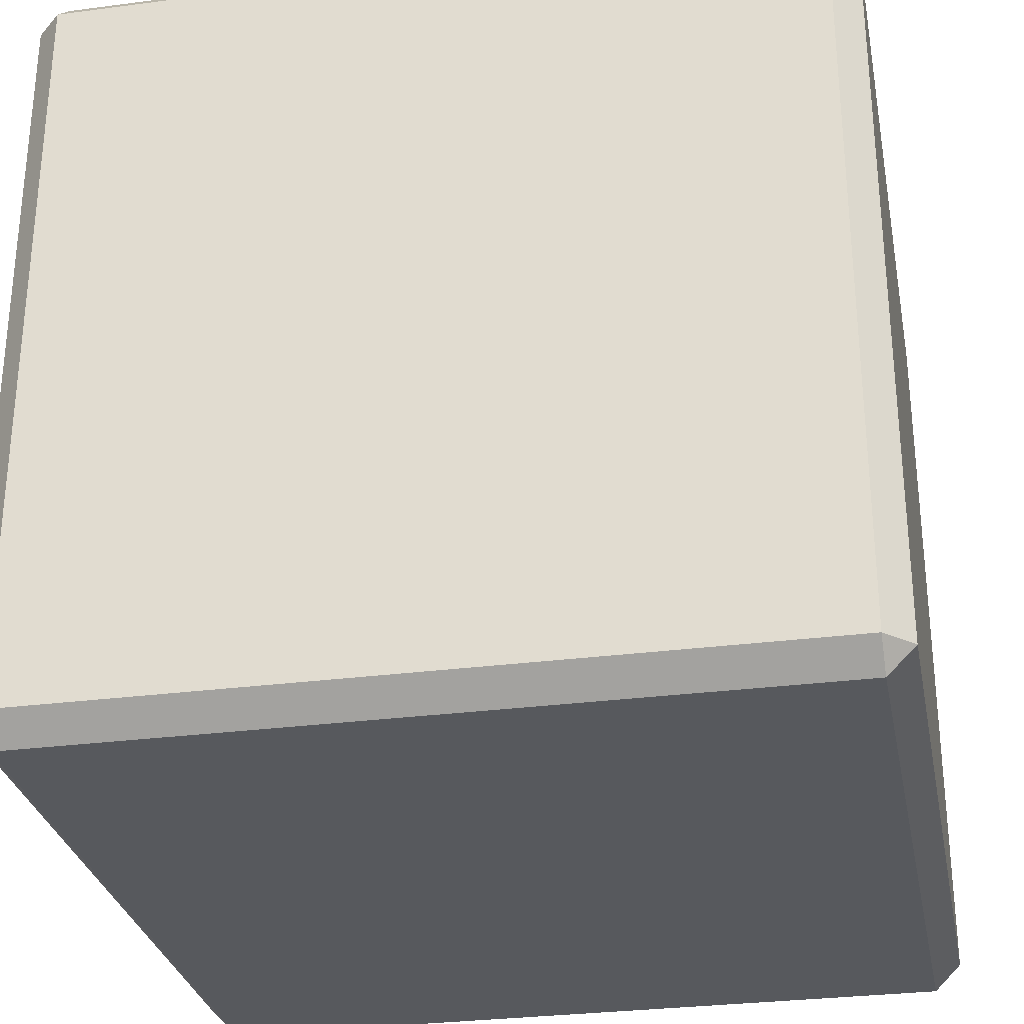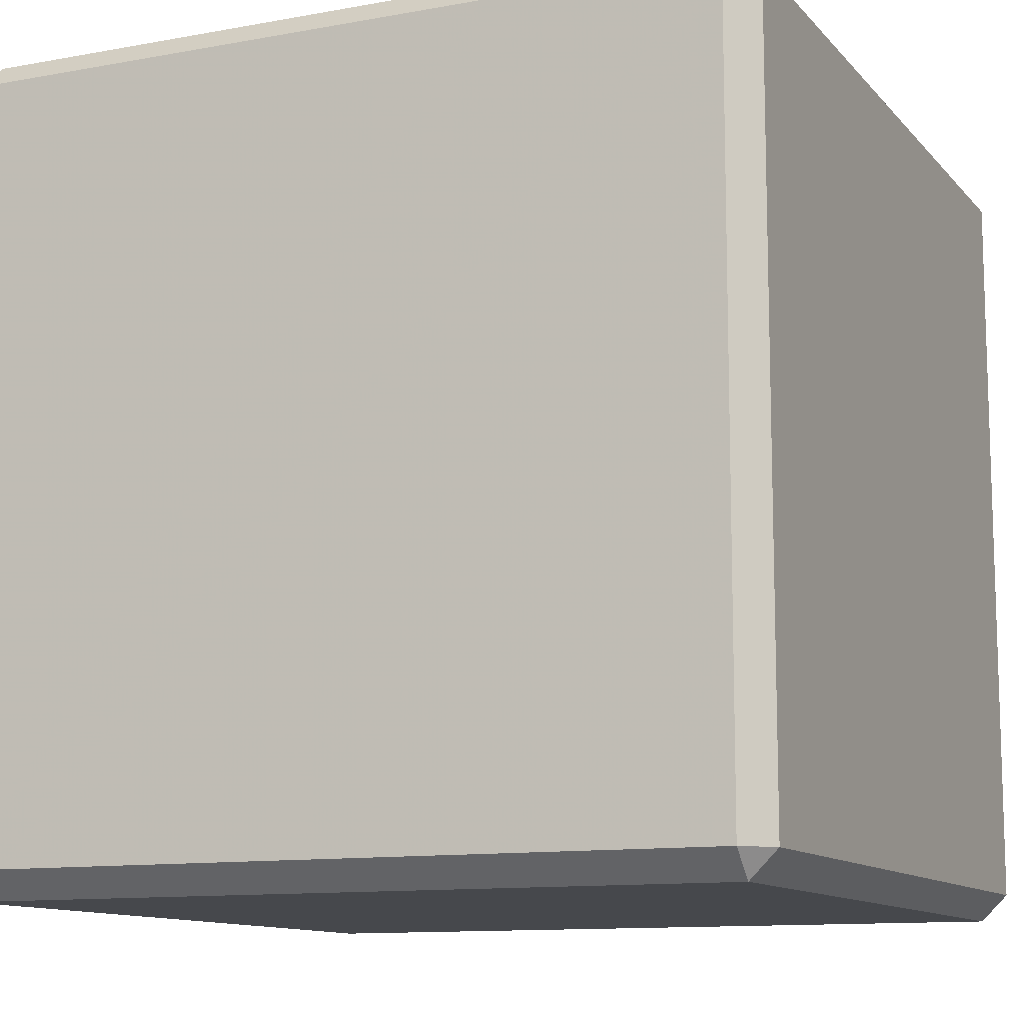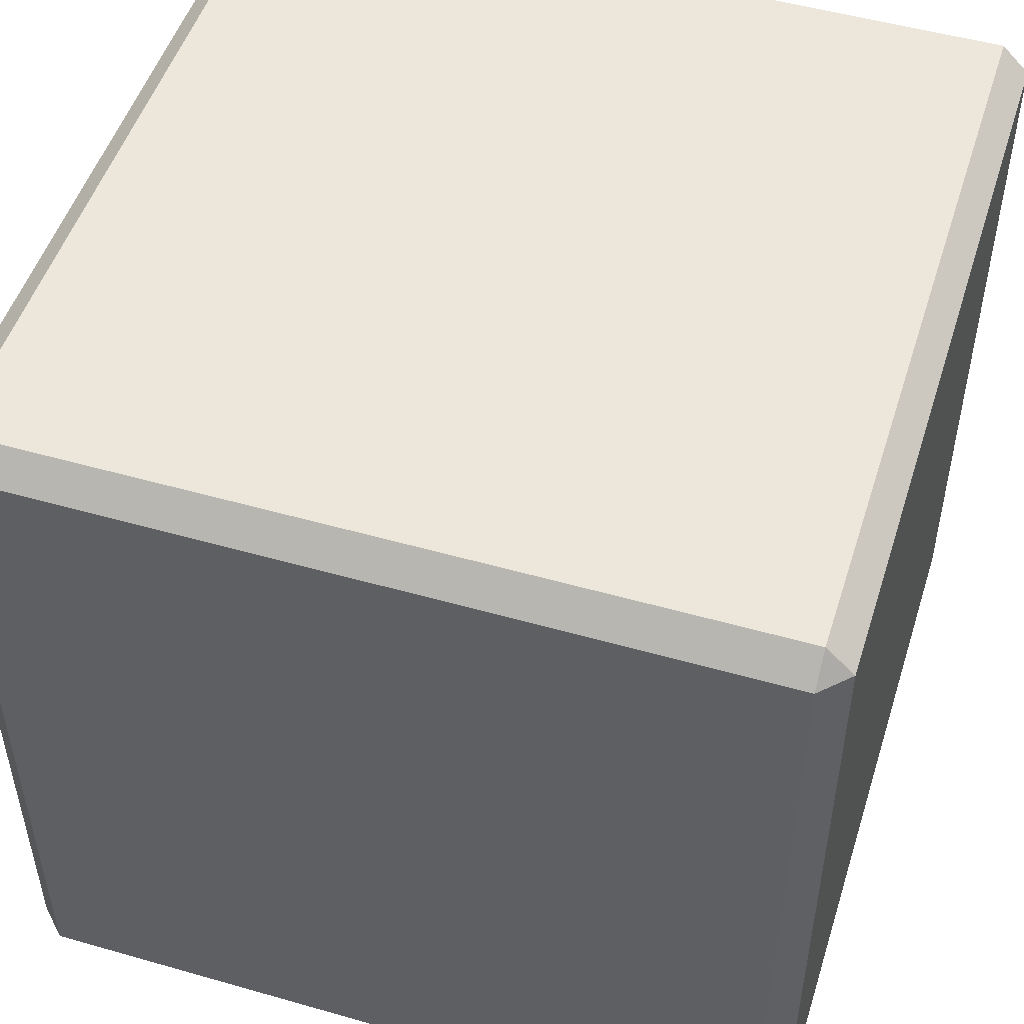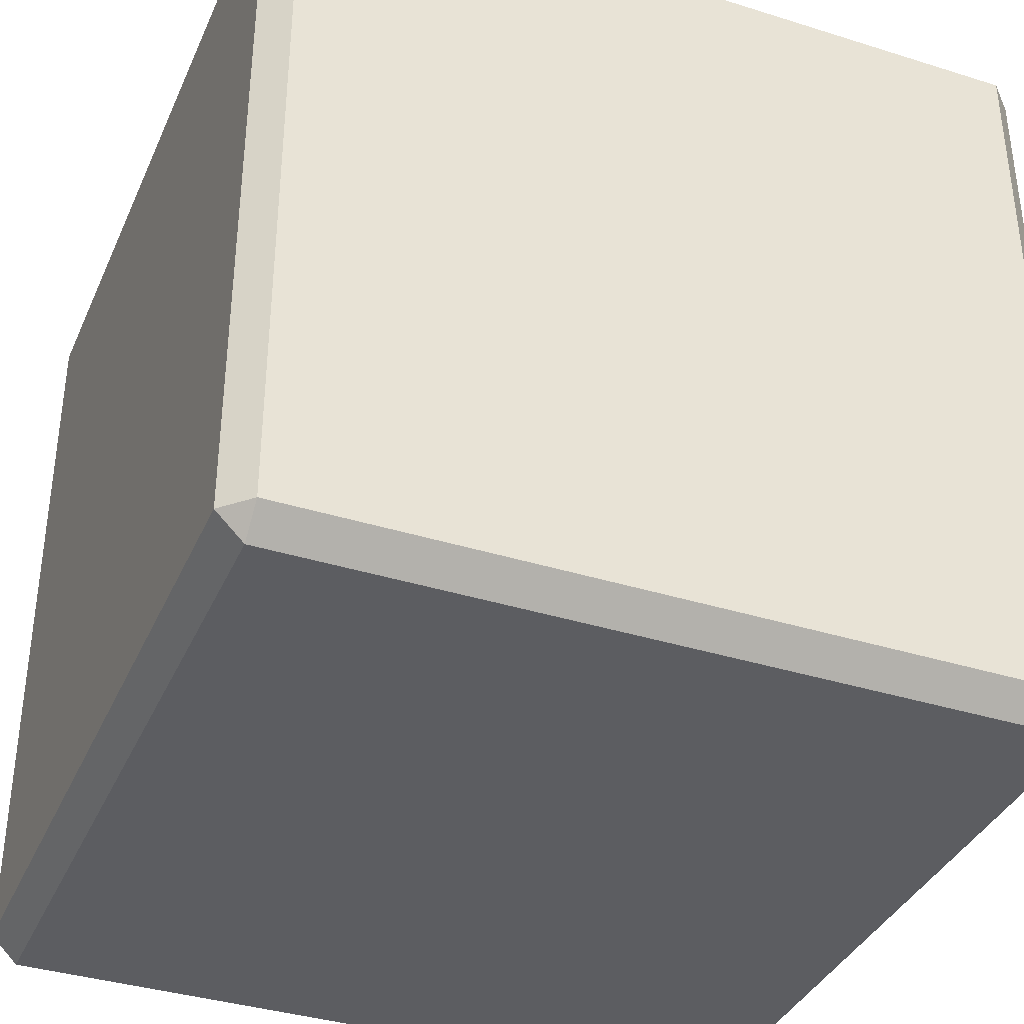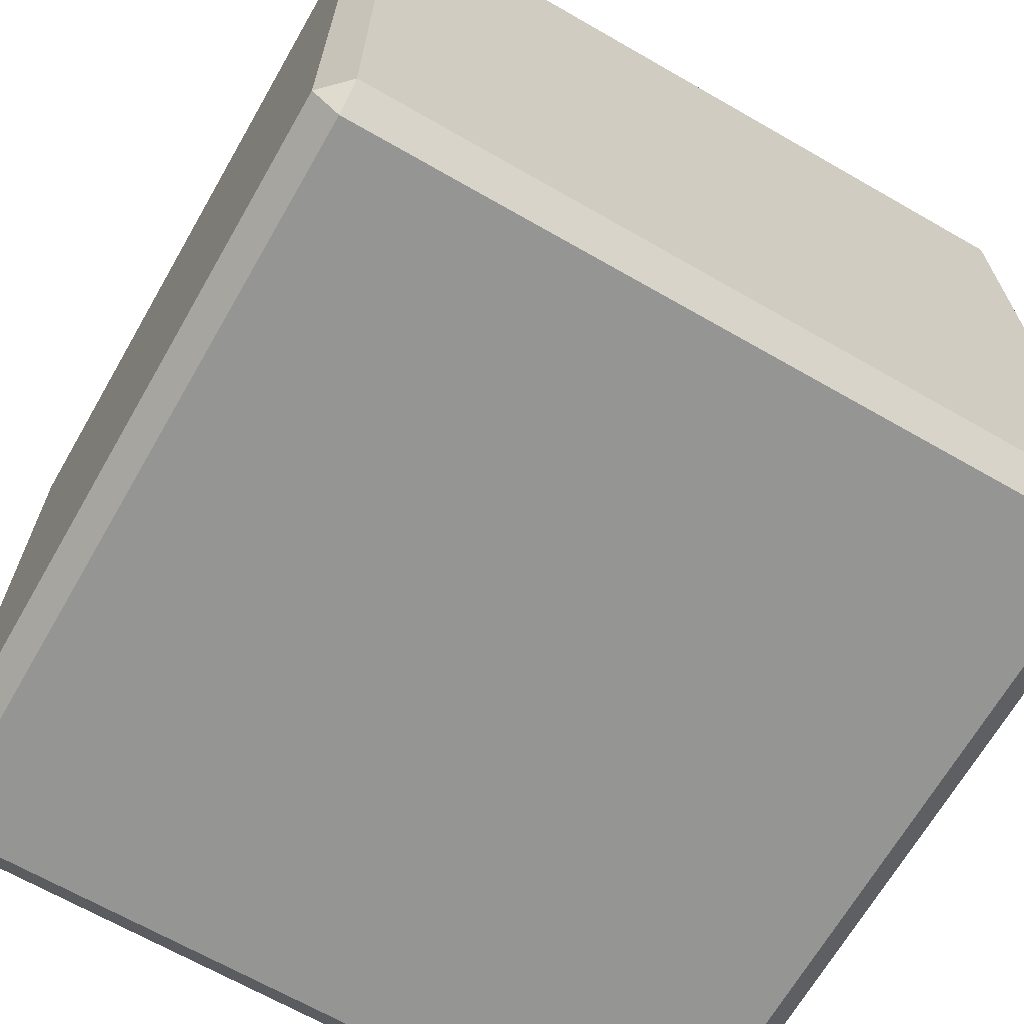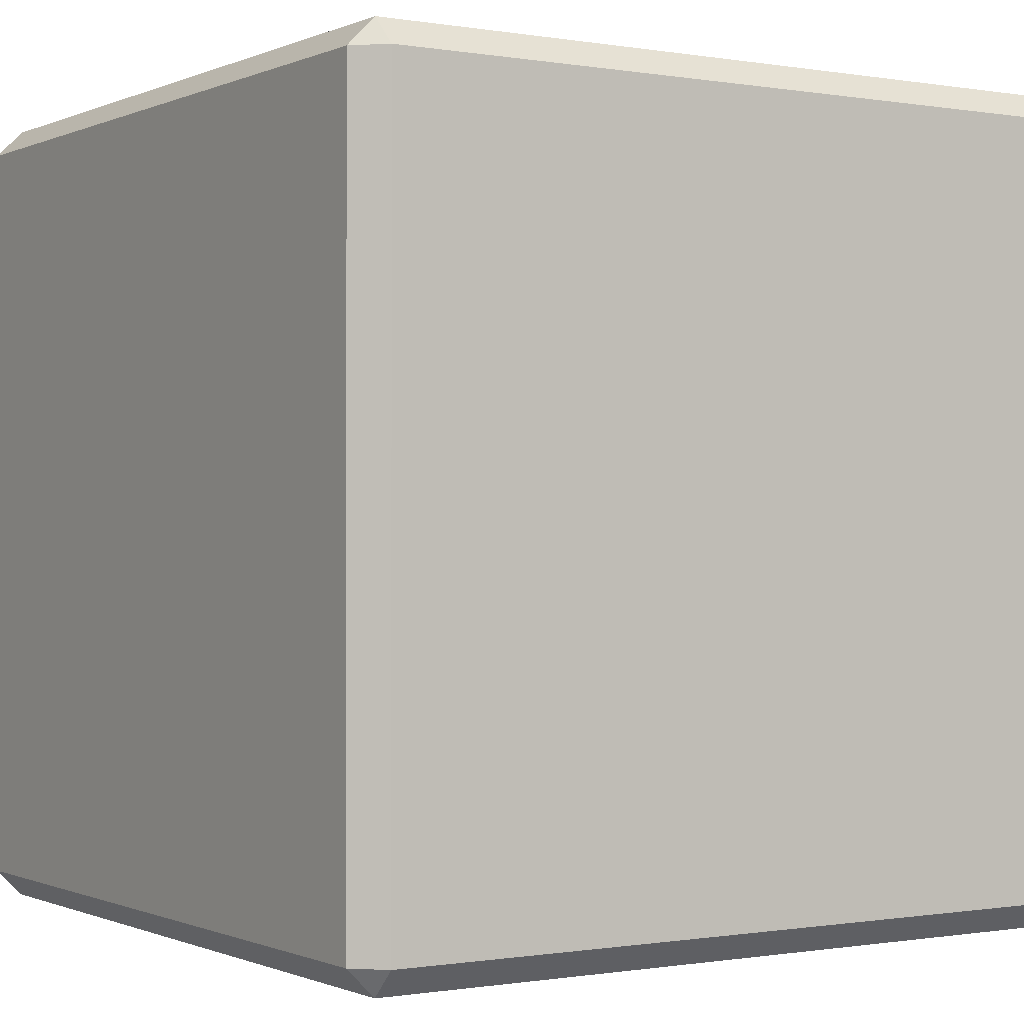
<metadata>
{"format":"obj","ext":"obj","renderer":"f3d","projection":"perspective","resolution":1024,"background":"white","views":[{"elev":-29.7,"azim":100.9,"up":"+Y"},{"elev":-11.4,"azim":24.1,"up":"+Y"},{"elev":50.4,"azim":-162.6,"up":"+Z"},{"elev":-37.2,"azim":-112.0,"up":"+Y"},{"elev":-67.3,"azim":60.1,"up":"+Y"},{"elev":-0.5,"azim":57.2,"up":"+Y"}]}
</metadata>
<code>
o Cube_Cube.001
v -0.9333 0.9333 -1
v -0.9333 -0.9333 -1
v 0.9333 0.9333 -1
v 0.9333 -0.9333 -1
v 0.9333 0.9333 1
v 0.9333 -0.9333 1
v -0.9333 0.9333 1
v -0.9333 -0.9333 1
v -0.9333 -1 -0.9333
v -0.9333 -1 0.9333
v 0.9333 -1 -0.9333
v 0.9333 -1 0.9333
v 0.9333 1 -0.9333
v 0.9333 1 0.9333
v -0.9333 1 -0.9333
v -0.9333 1 0.9333
v -1 0.9333 -0.9333
v -1 0.9333 0.9333
v -1 -0.9333 -0.9333
v -1 -0.9333 0.9333
v 1 0.9333 0.9333
v 1 0.9333 -0.9333
v 1 -0.9333 0.9333
v 1 -0.9333 -0.9333
f 15 13 3 1
f 9 19 2
f 11 9 2 4
f 1 17 15
f 11 4 24
f 2 19 17 1
f 22 3 13
f 1 3 4 2
f 6 23 21 5
f 5 7 8 6
f 14 21 22 13
f 20 10 8
f 12 11 24 23
f 7 5 14 16
f 20 19 9 10
f 12 6 8 10
f 10 9 11 12
f 12 23 6
f 14 13 15 16
f 15 17 18 16
f 8 7 18 20
f 18 17 19 20
f 21 14 5
f 4 3 22 24
f 22 21 23 24
f 16 18 7

</code>
